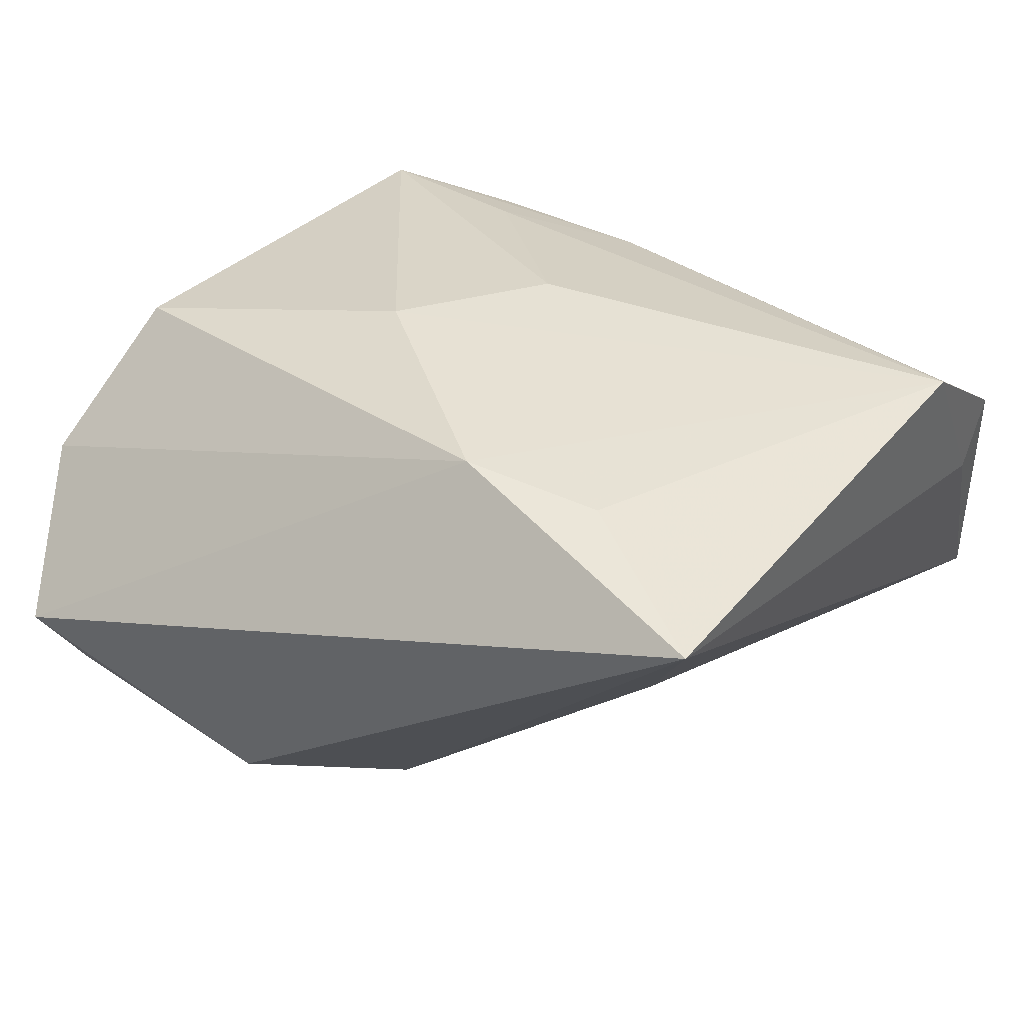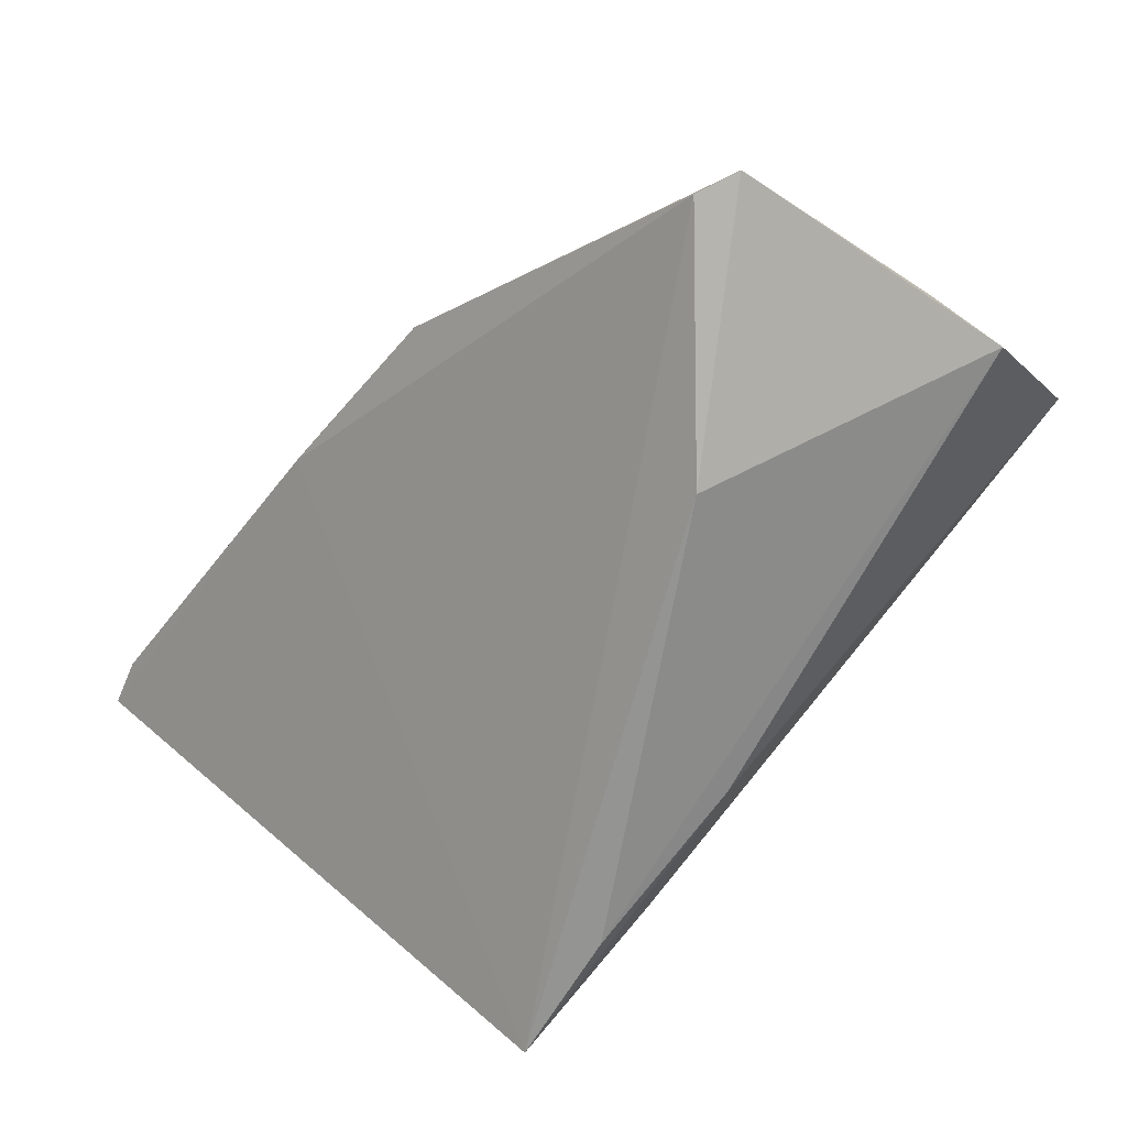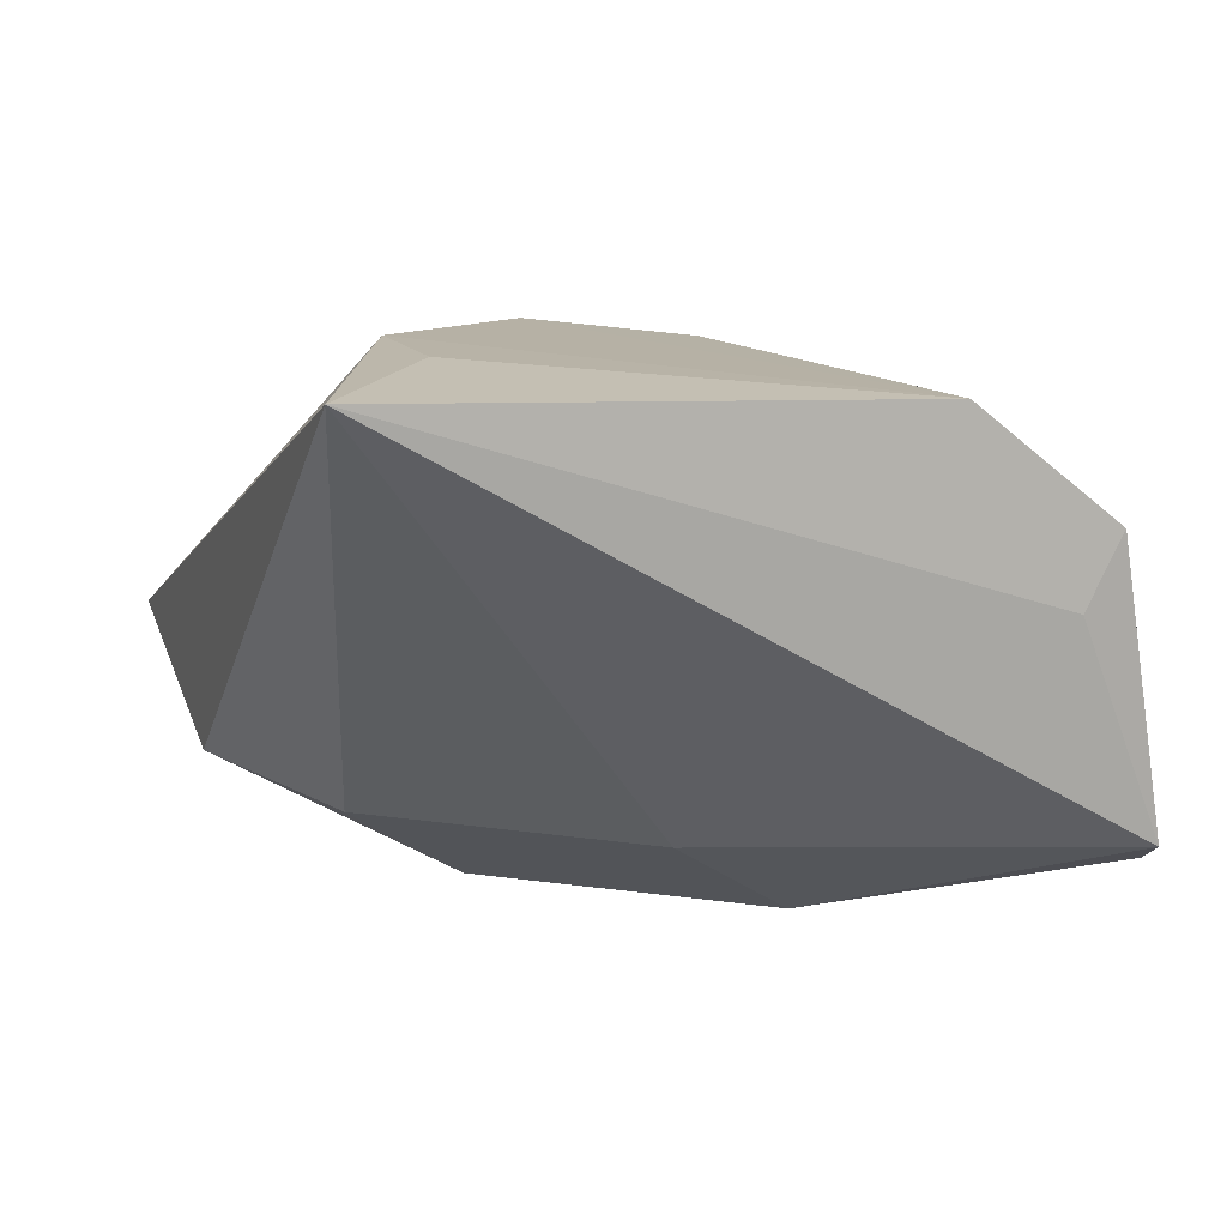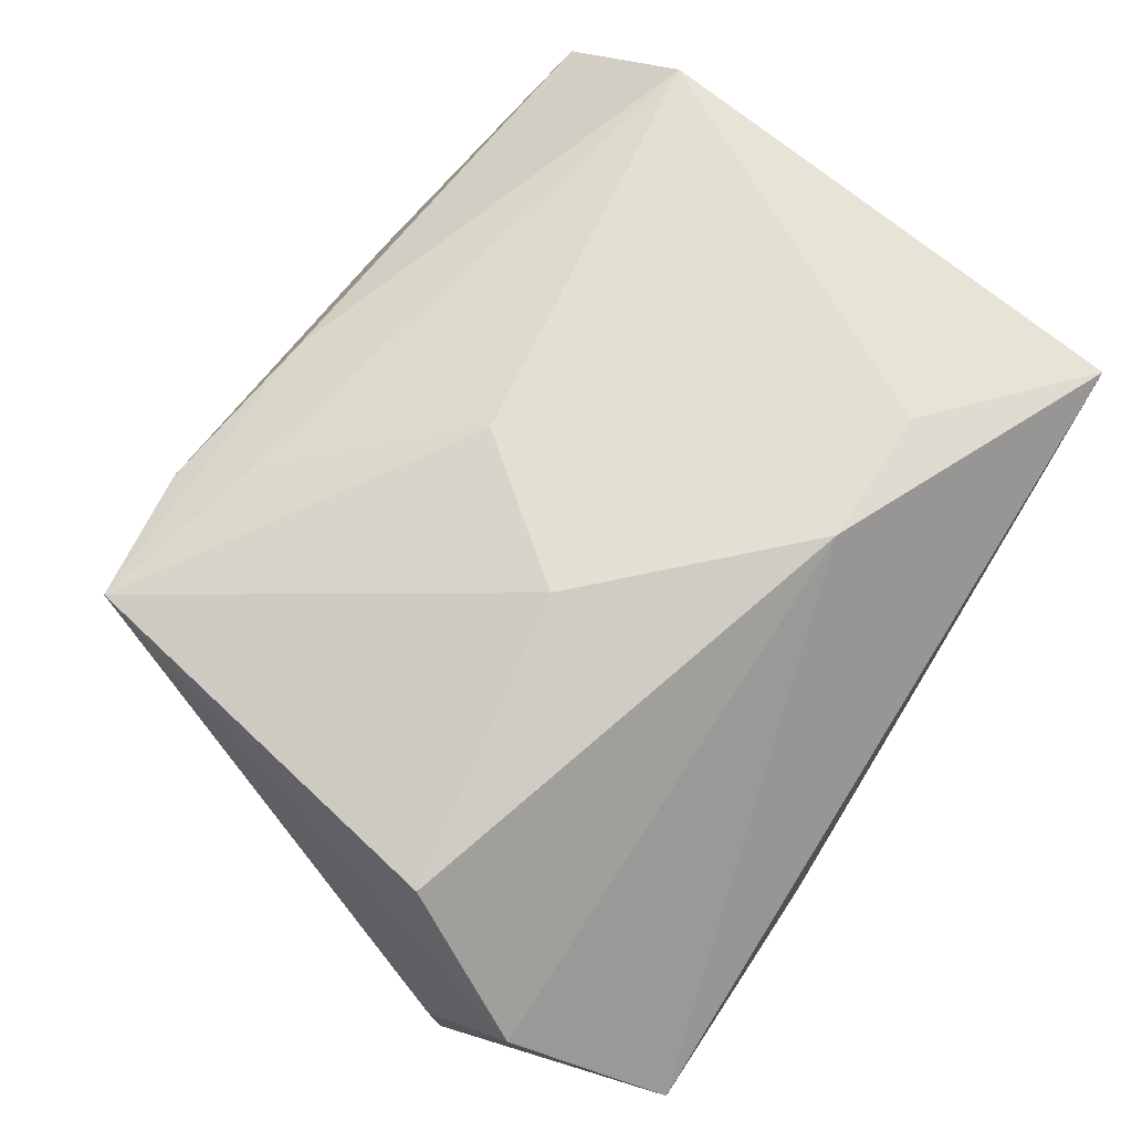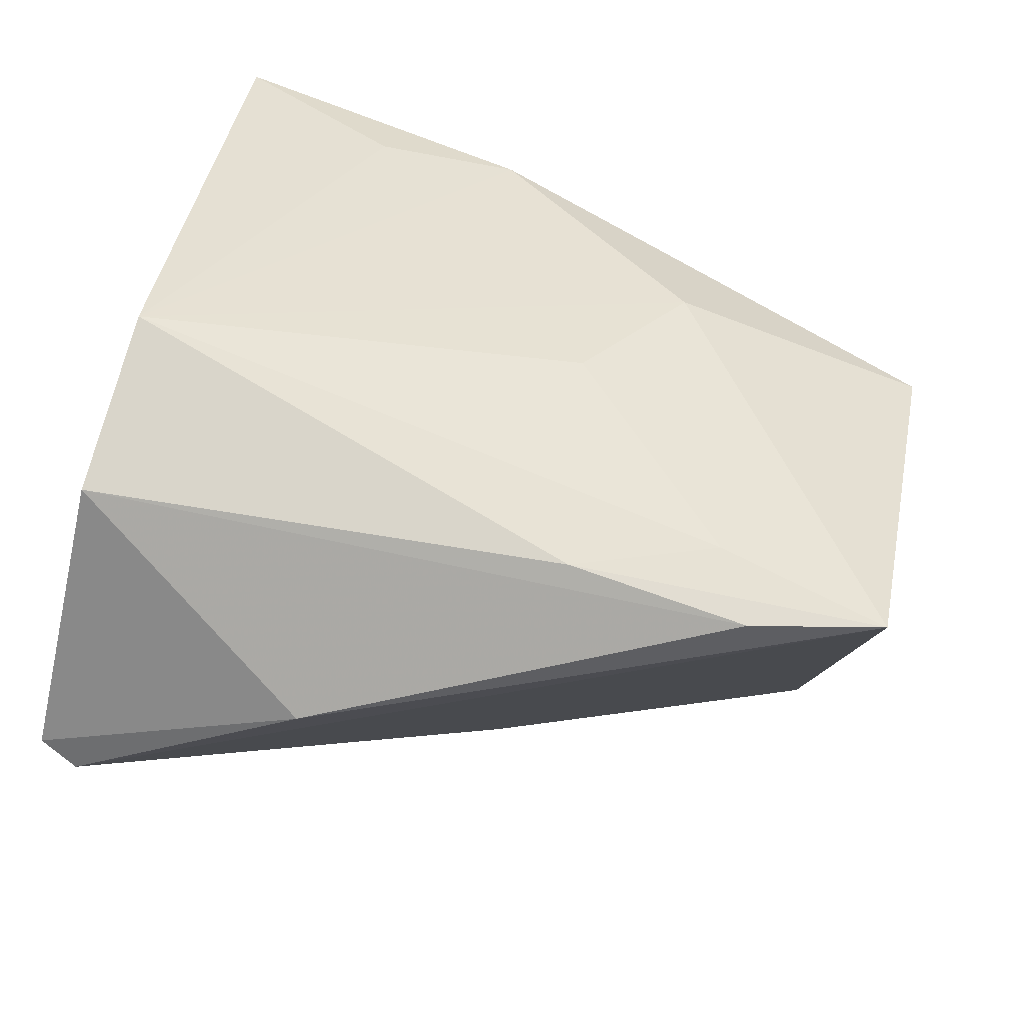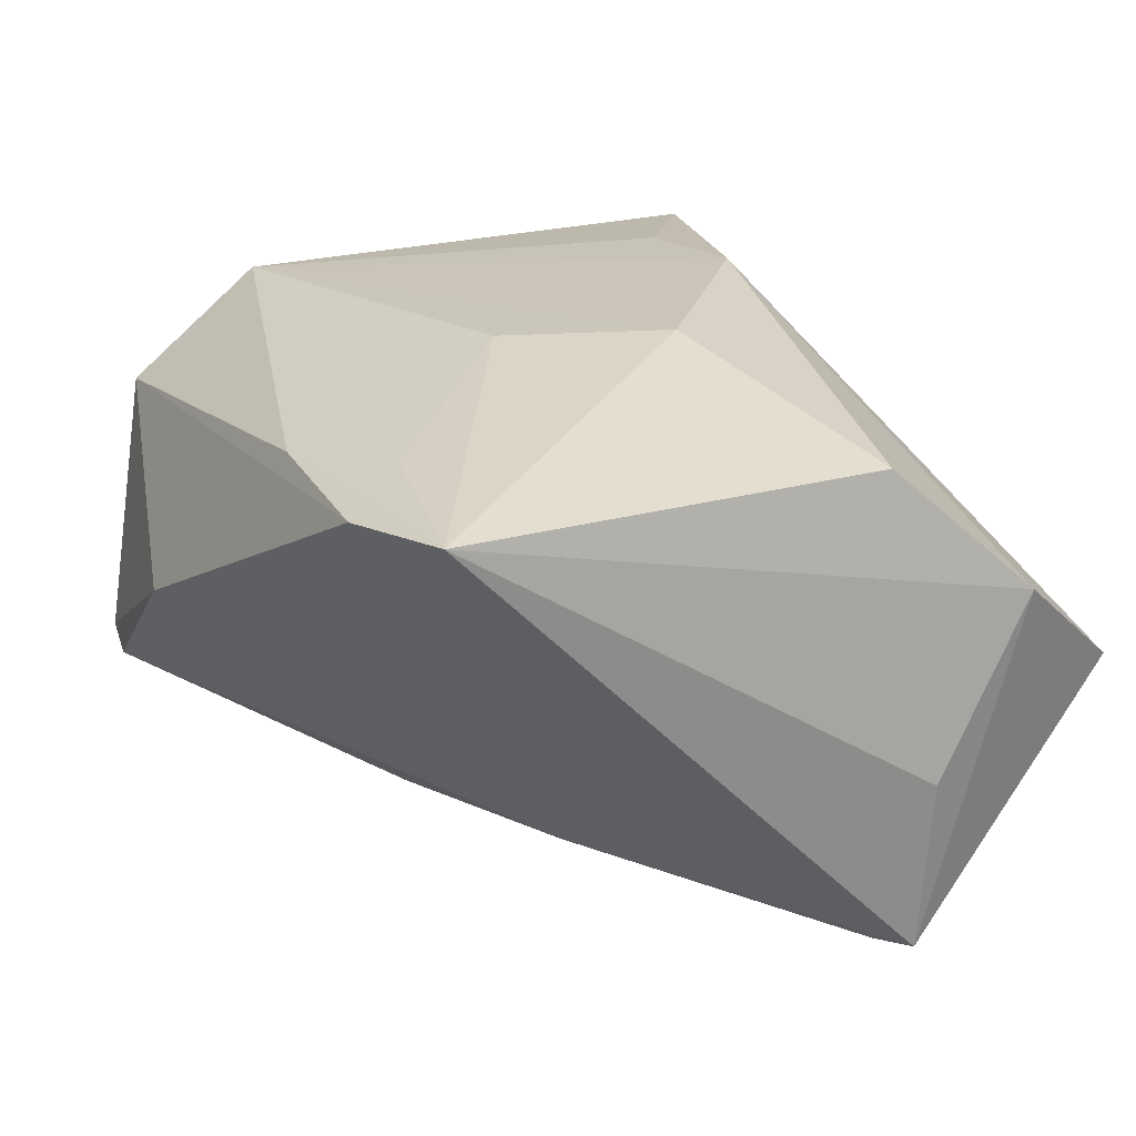
<metadata>
{"format":"obj","ext":"obj","renderer":"f3d","projection":"perspective","resolution":1024,"background":"white","views":[{"elev":39.8,"azim":-152.5,"up":"+Z"},{"elev":-72.5,"azim":-127.1,"up":"+Y"},{"elev":10.0,"azim":-110.5,"up":"+Z"},{"elev":70.6,"azim":122.7,"up":"+Z"},{"elev":-52.3,"azim":-15.6,"up":"+Y"},{"elev":22.4,"azim":58.7,"up":"+Z"}]}
</metadata>
<code>
v 0.0326 0.0237 -0.0281
v 0.01233 0.003986 0.02765
v 0.03573 -0.03772 0.01865
v 0.04466 0.008591 0.02075
v -0.04936 -0.0185 0.02342
v -0.02498 0.02544 0.02666
v 0.02019 -0.04011 0.01668
v -0.04981 -0.03984 -0.02051
v 0.04379 0.01006 -0.03446
v 0.04481 0.0398 -0.006788
v 0.006527 0.0129 -0.03273
v 0.03028 0.03822 -0.01517
v -0.02154 -0.0007162 -0.02405
v -0.01492 -0.01656 -0.03392
v -0.04552 -0.04061 -0.02274
v -0.0002369 -0.01177 0.02615
v -0.0512 -0.03416 0.01098
v 0.04269 0.03408 -0.01736
v -0.02375 -0.0442 -0.005633
v 0.04922 0.01136 -0.03313
v 0.05074 0.01186 -0.01315
v -0.001263 0.02827 -0.02257
v -0.0419 0.0398 0.0242
v 0.05076 0.0232 0.006632
v 0.01656 -0.03238 0.02035
v 0.01444 0.0398 -0.01836
v -0.0506 -0.03022 0.002967
v -0.009045 0.02556 0.02765
v 0.0001381 -0.03733 0.01746
v 0.006556 -0.007274 -0.03467
f 21 3 20
f 20 24 21
f 21 24 3
f 10 24 20
f 3 24 4
f 19 15 3
f 20 3 30
f 3 15 30
f 8 19 17
f 15 19 8
f 29 5 17
f 27 8 17
f 23 8 27
f 17 5 27
f 27 5 23
f 23 10 26
f 14 30 15
f 15 8 14
f 7 19 3
f 3 29 7
f 17 19 7
f 7 29 17
f 25 29 3
f 5 29 25
f 5 25 16
f 16 25 3
f 28 4 24
f 28 10 23
f 24 10 28
f 23 26 22
f 4 28 2
f 3 4 2
f 2 16 3
f 5 16 2
f 2 28 5
f 23 5 6
f 6 28 23
f 5 28 6
f 20 30 9
f 9 1 20
f 18 1 26
f 18 10 20
f 20 1 18
f 13 14 8
f 13 22 14
f 13 8 23
f 23 22 13
f 30 14 11
f 14 22 11
f 11 9 30
f 1 9 11
f 26 1 11
f 11 22 26
f 12 26 10
f 10 18 12
f 12 18 26

</code>
